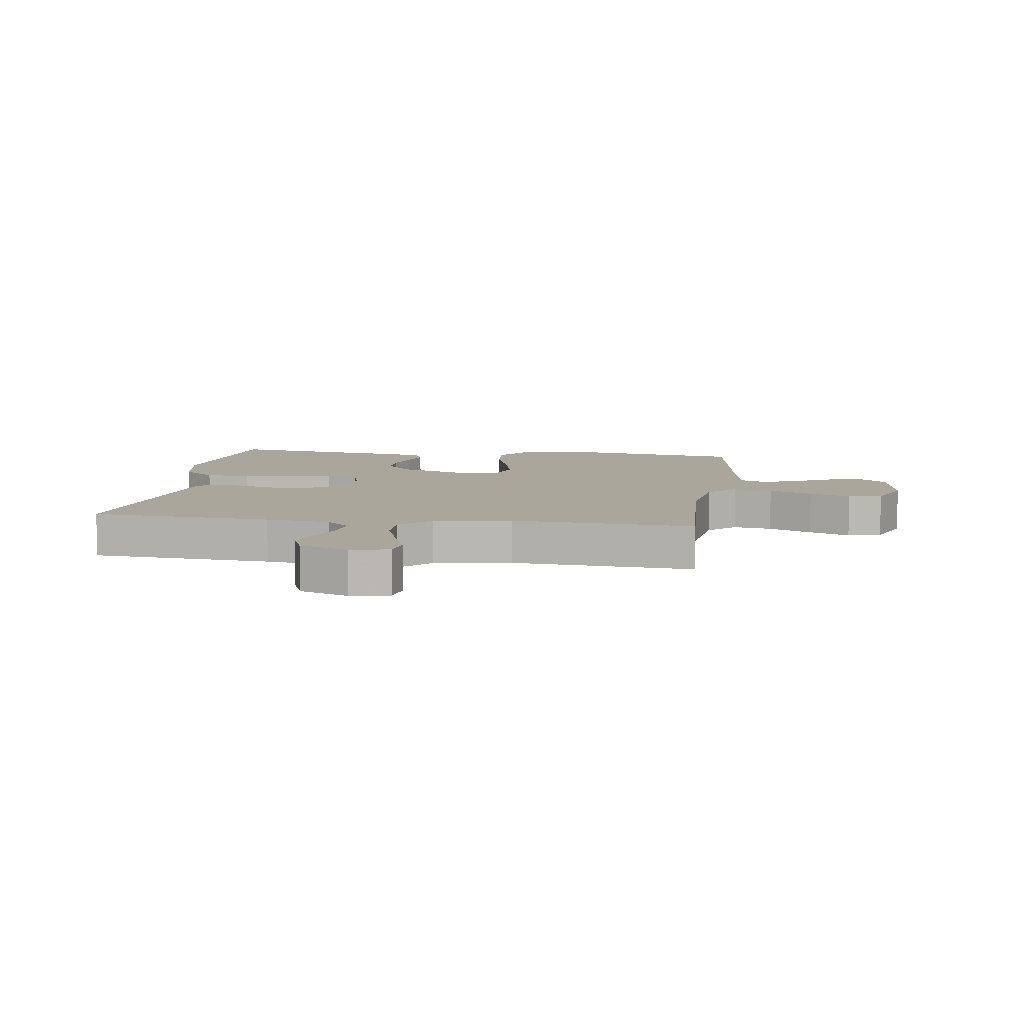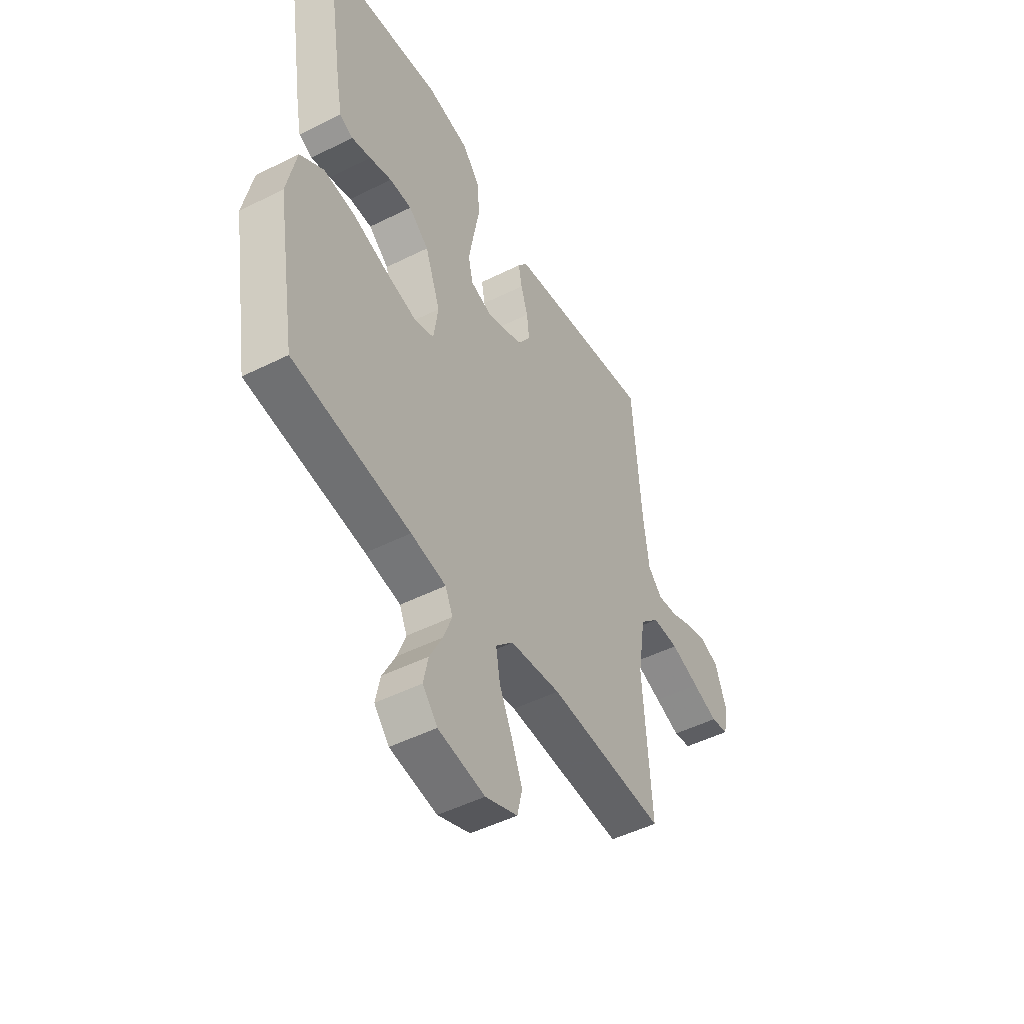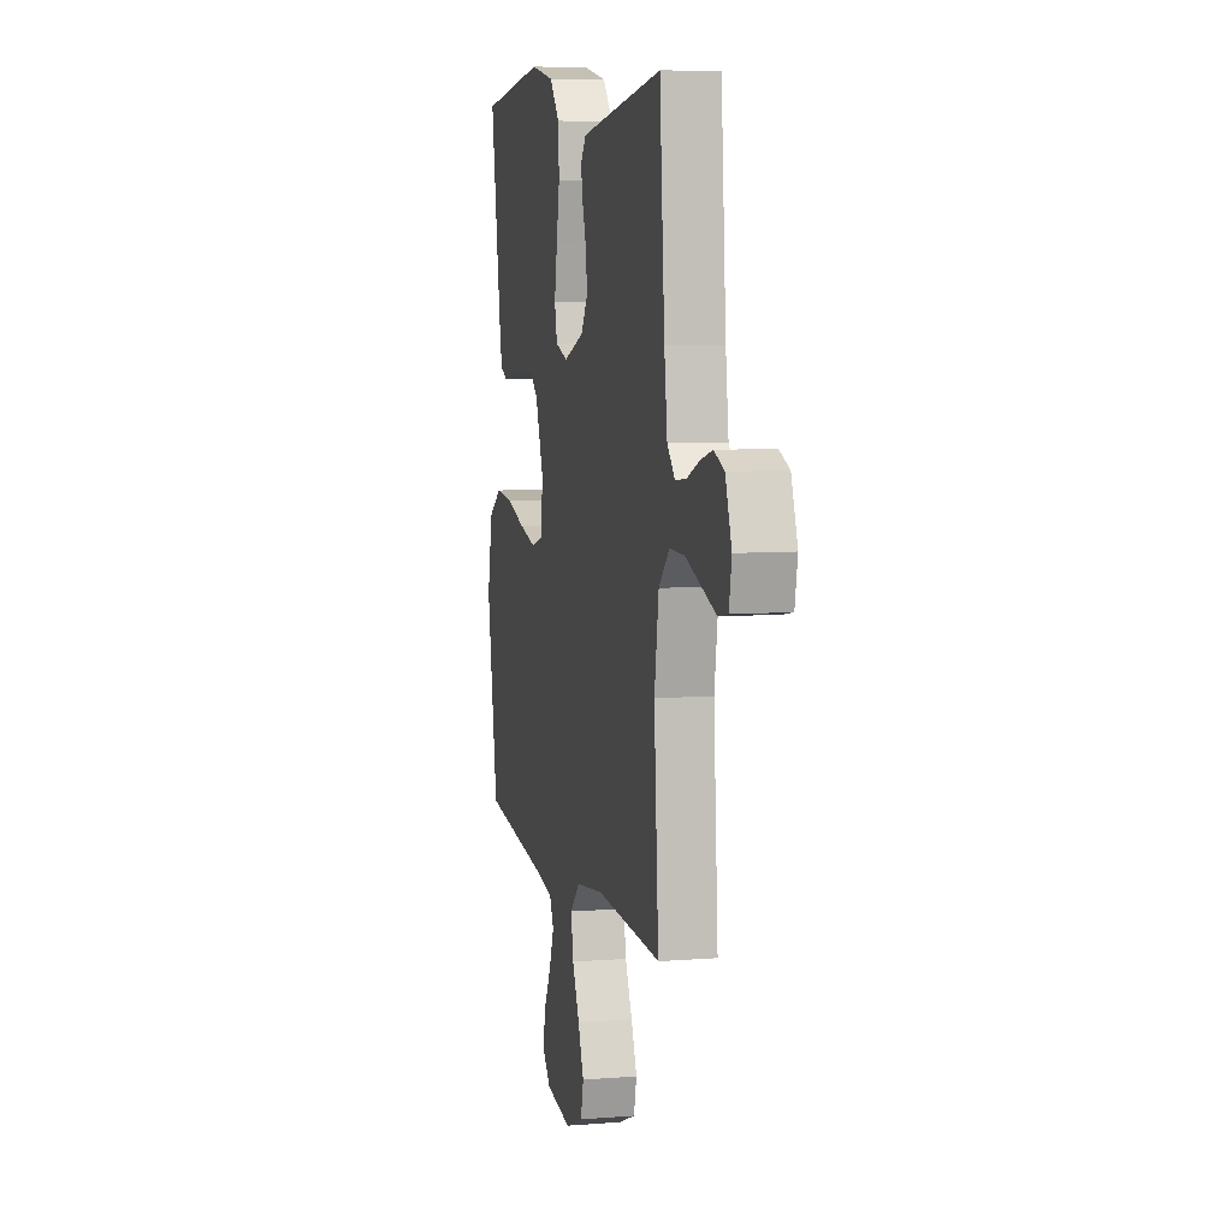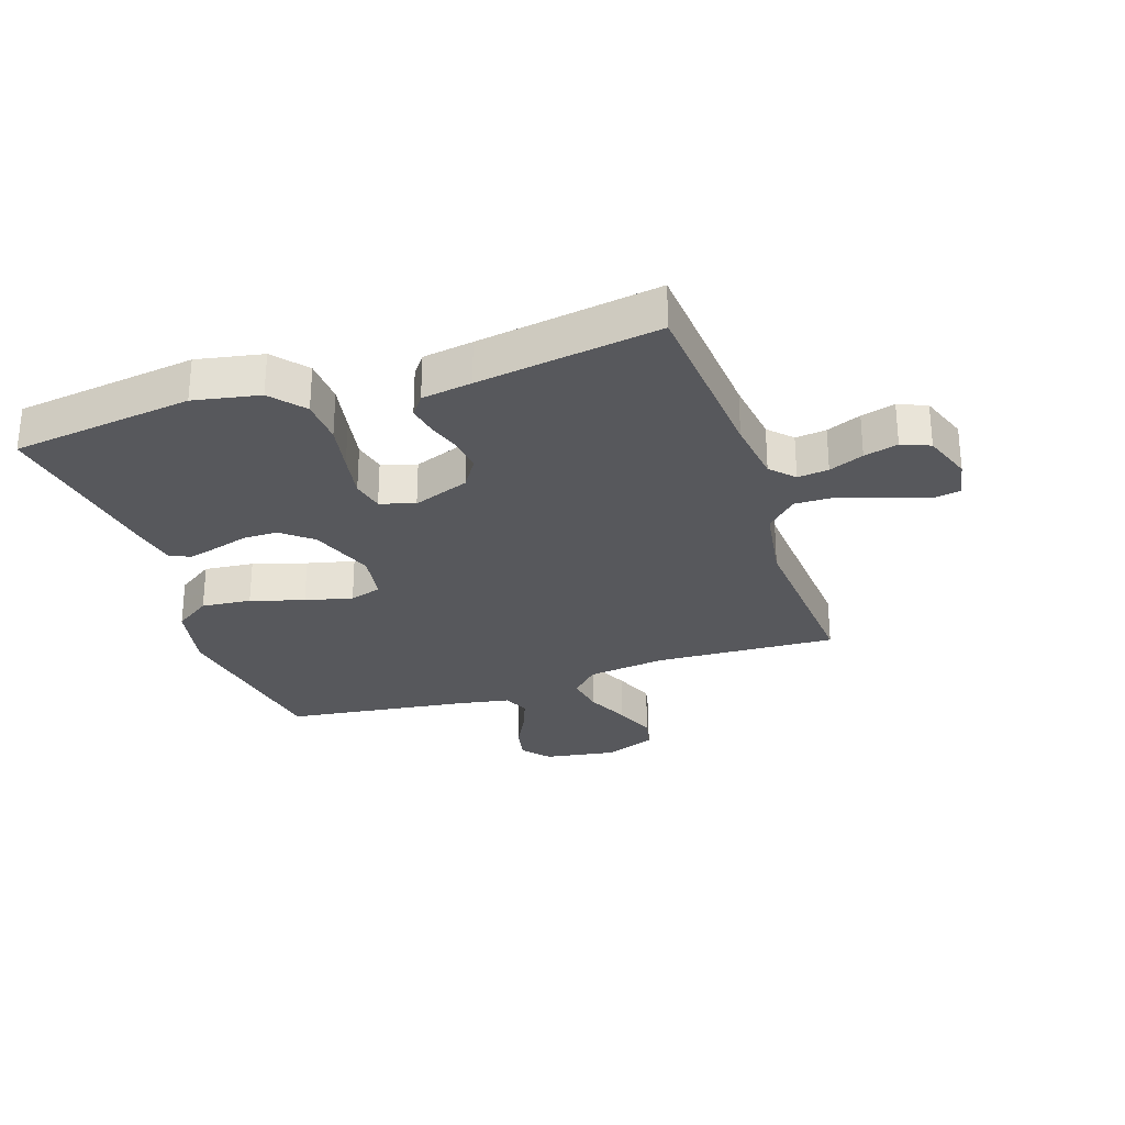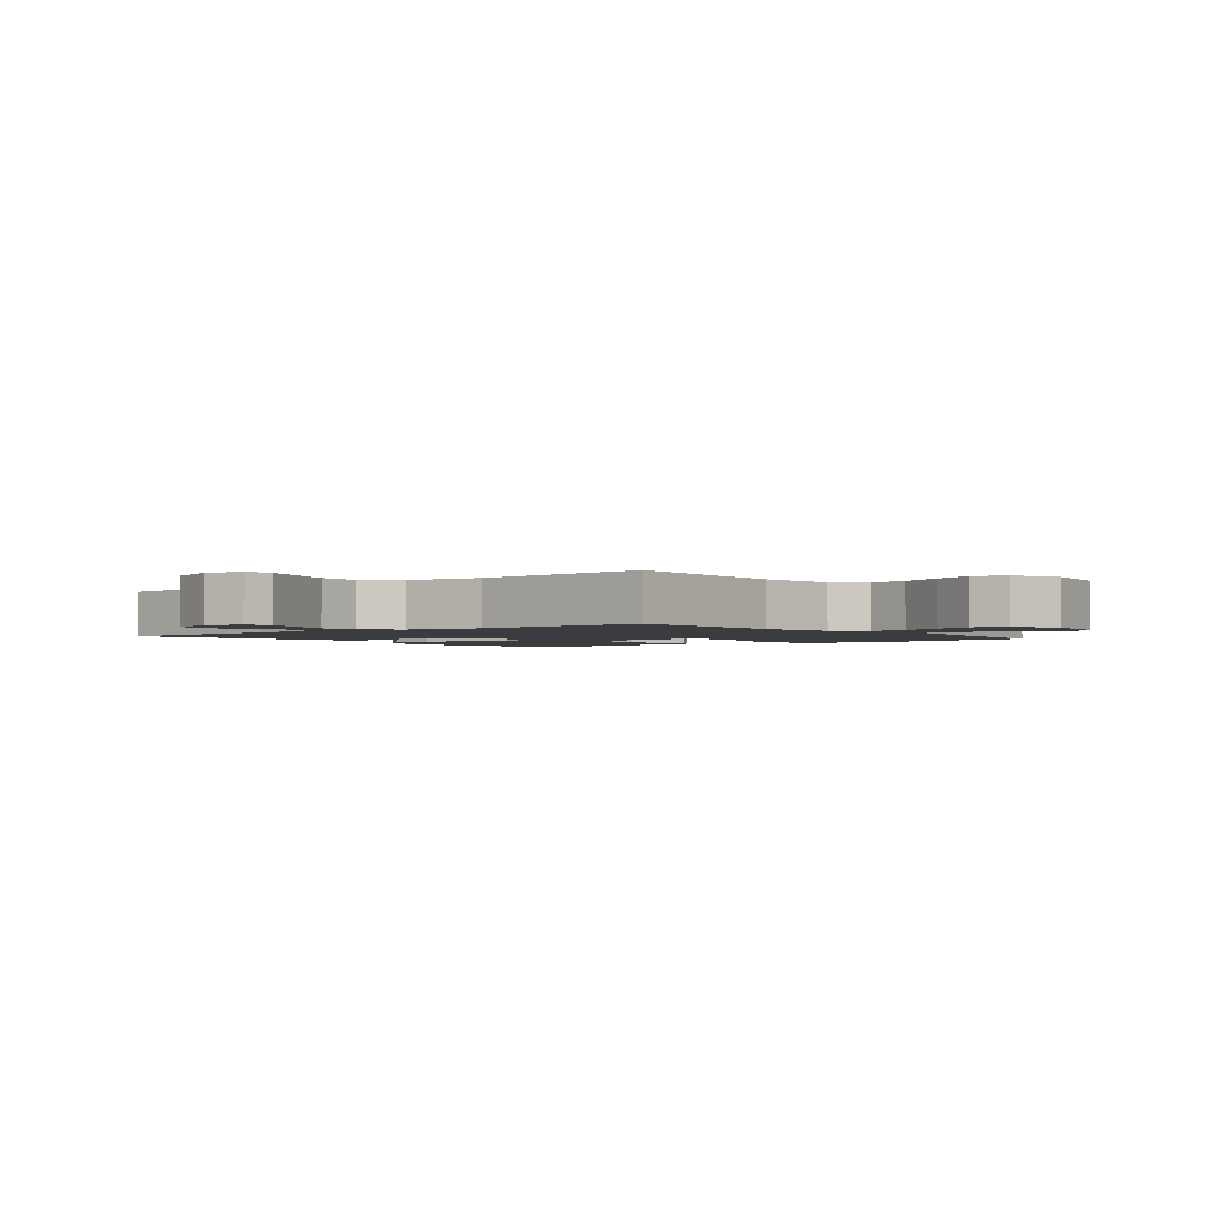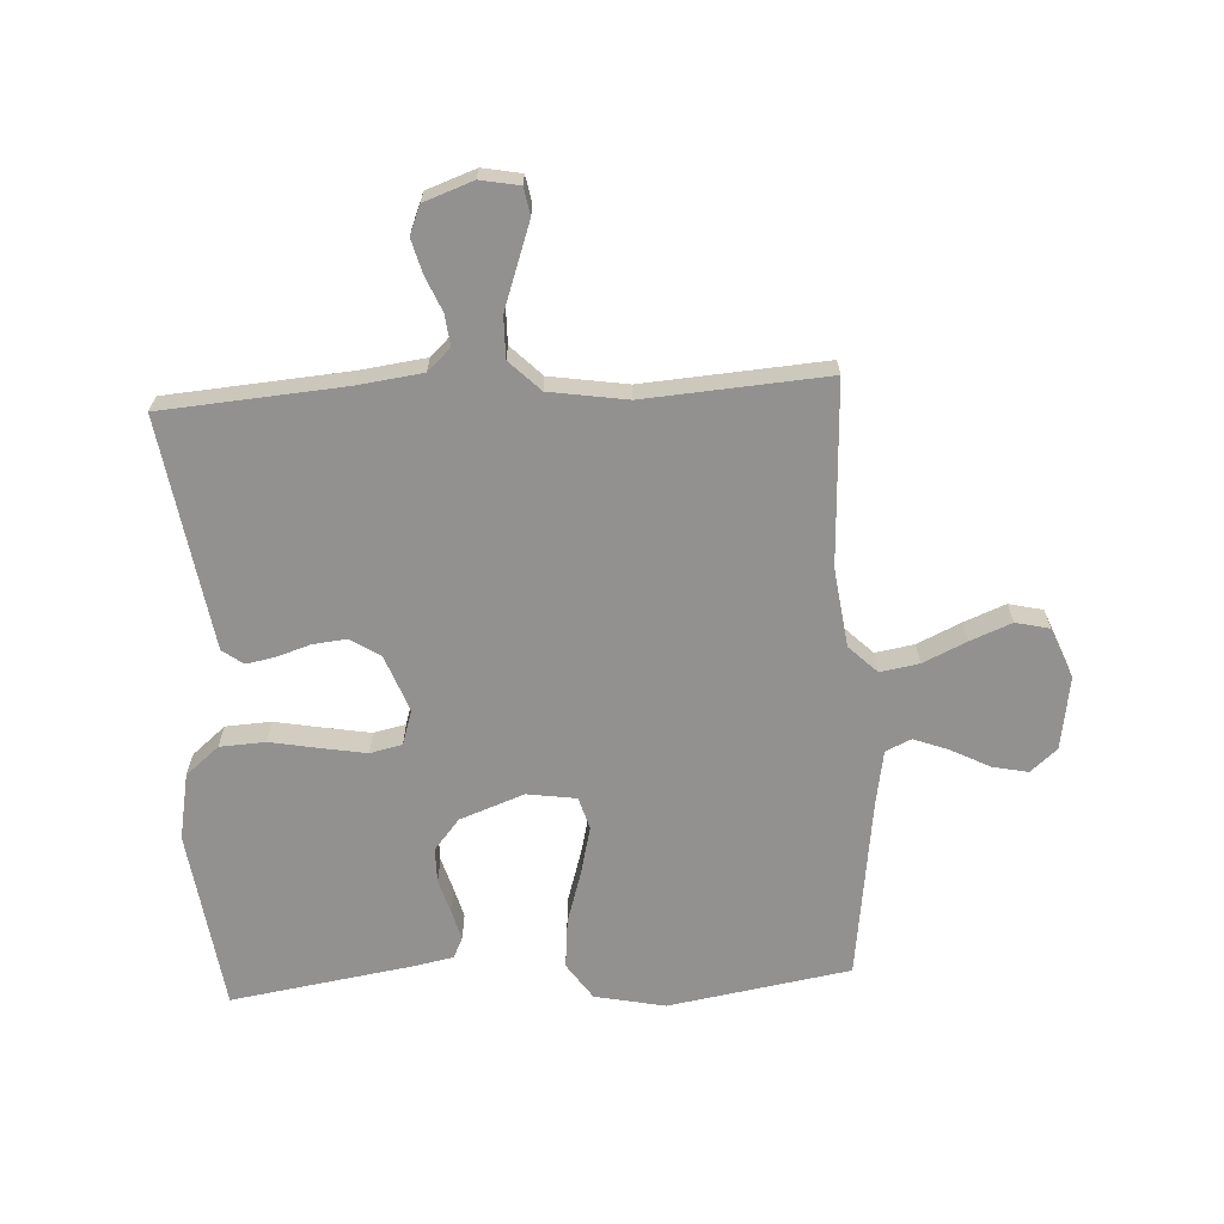
<metadata>
{"format":"obj","ext":"obj","renderer":"f3d","projection":"perspective","resolution":1024,"background":"white","views":[{"elev":8.0,"azim":98.1,"up":"+Y"},{"elev":-48.6,"azim":-60.8,"up":"+Z"},{"elev":7.3,"azim":77.1,"up":"+Z"},{"elev":-28.4,"azim":18.5,"up":"+Y"},{"elev":-2.1,"azim":128.7,"up":"+Y"},{"elev":-66.1,"azim":93.2,"up":"+Y"}]}
</metadata>
<code>
v 0.5 0.07 0.5
v 0.523 0.07 0.2
v 0.537 0.07 0.093
v 0.573 0.07 0.055
v 0.624 0.07 0.061
v 0.681 0.07 0.085
v 0.737 0.07 0.1
v 0.784 0.07 0.081
v 0.813 0.07 0
v 0.801 0.07 -0.064
v 0.756 0.07 -0.072
v 0.691 0.07 -0.049
v 0.617 0.07 -0.023
v 0.549 0.07 -0.022
v 0.499 0.07 -0.072
v 0.479 0.07 -0.2
v 0.5 0.07 -0.5
v 0.2 0.07 -0.485
v 0.07 0.07 -0.502
v 0.025 0.07 -0.548
v 0.036 0.07 -0.612
v 0.069 0.07 -0.684
v 0.096 0.07 -0.752
v 0.083 0.07 -0.808
v 0 0.07 -0.841
v -0.12 0.07 -0.822
v -0.158 0.07 -0.778
v -0.146 0.07 -0.72
v -0.113 0.07 -0.656
v -0.091 0.07 -0.598
v -0.11 0.07 -0.556
v -0.2 0.07 -0.54
v -0.5 0.07 -0.5
v -0.55 0.07 -0.2
v -0.526 0.07 -0.084
v -0.466 0.07 -0.043
v -0.384 0.07 -0.051
v -0.296 0.07 -0.078
v -0.218 0.07 -0.097
v -0.165 0.07 -0.081
v -0.153 0.07 0
v -0.192 0.07 0.106
v -0.243 0.07 0.148
v -0.3 0.07 0.148
v -0.357 0.07 0.131
v -0.406 0.07 0.118
v -0.44 0.07 0.134
v -0.453 0.07 0.2
v -0.5 0.07 0.5
v -0.2 0.07 0.54
v -0.091 0.07 0.519
v -0.045 0.07 0.464
v -0.041 0.07 0.389
v -0.056 0.07 0.308
v -0.069 0.07 0.234
v -0.057 0.07 0.181
v 0 0.07 0.163
v 0.093 0.07 0.198
v 0.125 0.07 0.247
v 0.119 0.07 0.303
v 0.101 0.07 0.359
v 0.092 0.07 0.407
v 0.117 0.07 0.441
v 0.2 0.07 0.454
v 0.5 0 0.5
v 0.523 0 0.2
v 0.537 0 0.093
v 0.573 0 0.055
v 0.624 0 0.061
v 0.681 0 0.085
v 0.737 0 0.1
v 0.784 0 0.081
v 0.813 0 0
v 0.801 0 -0.064
v 0.756 0 -0.072
v 0.691 0 -0.049
v 0.617 0 -0.023
v 0.549 0 -0.022
v 0.499 0 -0.072
v 0.479 0 -0.2
v 0.5 0 -0.5
v 0.2 0 -0.485
v 0.07 0 -0.502
v 0.025 0 -0.548
v 0.036 0 -0.612
v 0.069 0 -0.684
v 0.096 0 -0.752
v 0.083 0 -0.808
v 0 0 -0.841
v -0.12 0 -0.822
v -0.158 0 -0.778
v -0.146 0 -0.72
v -0.113 0 -0.656
v -0.091 0 -0.598
v -0.11 0 -0.556
v -0.2 0 -0.54
v -0.5 0 -0.5
v -0.55 0 -0.2
v -0.526 0 -0.084
v -0.466 0 -0.043
v -0.384 0 -0.051
v -0.296 0 -0.078
v -0.218 0 -0.097
v -0.165 0 -0.081
v -0.153 0 0
v -0.192 0 0.106
v -0.243 0 0.148
v -0.3 0 0.148
v -0.357 0 0.131
v -0.406 0 0.118
v -0.44 0 0.134
v -0.453 0 0.2
v -0.5 0 0.5
v -0.2 0 0.54
v -0.091 0 0.519
v -0.045 0 0.464
v -0.041 0 0.389
v -0.056 0 0.308
v -0.069 0 0.234
v -0.057 0 0.181
v 0 0 0.163
v 0.093 0 0.198
v 0.125 0 0.247
v 0.119 0 0.303
v 0.101 0 0.359
v 0.092 0 0.407
v 0.117 0 0.441
v 0.2 0 0.454
f 64 1 2
f 63 64 2
f 62 63 2
f 61 62 2
f 60 61 2
f 59 60 2 3
f 58 59 3 4
f 57 58 4
f 52 53 54
f 51 52 54
f 50 51 54
f 49 50 54
f 48 49 54
f 47 48 54
f 46 47 54
f 45 46 54
f 44 45 54
f 43 44 54 55
f 42 43 55 56
f 36 37 38
f 35 36 38
f 34 35 38
f 33 34 38
f 32 33 38
f 31 32 38 39
f 30 31 39 40
f 27 28 29
f 26 27 29
f 25 26 29
f 24 25 29
f 23 24 29
f 22 23 29
f 21 22 29
f 20 21 29 30
f 30 40 41
f 20 30 41
f 19 20 41
f 16 17 18
f 42 56 57
f 41 42 57
f 19 41 57
f 18 19 57
f 16 18 57
f 15 16 57
f 10 11 12
f 9 10 12
f 8 9 12
f 7 8 12
f 6 7 12
f 5 6 12
f 14 15 57 4
f 4 5 12 13
f 4 13 14
f 66 65 128
f 66 128 127
f 66 127 126
f 66 126 125
f 66 125 124
f 67 66 124 123
f 68 67 123 122
f 68 122 121
f 118 117 116
f 118 116 115
f 118 115 114
f 118 114 113
f 118 113 112
f 118 112 111
f 118 111 110
f 118 110 109
f 118 109 108
f 119 118 108 107
f 120 119 107 106
f 102 101 100
f 102 100 99
f 102 99 98
f 102 98 97
f 102 97 96
f 103 102 96 95
f 104 103 95 94
f 93 92 91
f 93 91 90
f 93 90 89
f 93 89 88
f 93 88 87
f 93 87 86
f 93 86 85
f 94 93 85 84
f 105 104 94
f 105 94 84
f 105 84 83
f 82 81 80
f 121 120 106
f 121 106 105
f 121 105 83
f 121 83 82
f 121 82 80
f 121 80 79
f 76 75 74
f 76 74 73
f 76 73 72
f 76 72 71
f 76 71 70
f 76 70 69
f 68 121 79 78
f 77 76 69 68
f 78 77 68
f 1 65 66 2
f 2 66 67 3
f 3 67 68 4
f 4 68 69 5
f 5 69 70 6
f 6 70 71 7
f 7 71 72 8
f 8 72 73 9
f 9 73 74 10
f 10 74 75 11
f 11 75 76 12
f 12 76 77 13
f 13 77 78 14
f 14 78 79 15
f 15 79 80 16
f 16 80 81 17
f 17 81 82 18
f 18 82 83 19
f 19 83 84 20
f 20 84 85 21
f 21 85 86 22
f 22 86 87 23
f 23 87 88 24
f 24 88 89 25
f 25 89 90 26
f 26 90 91 27
f 27 91 92 28
f 28 92 93 29
f 29 93 94 30
f 30 94 95 31
f 31 95 96 32
f 32 96 97 33
f 33 97 98 34
f 34 98 99 35
f 35 99 100 36
f 36 100 101 37
f 37 101 102 38
f 38 102 103 39
f 39 103 104 40
f 40 104 105 41
f 41 105 106 42
f 42 106 107 43
f 43 107 108 44
f 44 108 109 45
f 45 109 110 46
f 46 110 111 47
f 47 111 112 48
f 48 112 113 49
f 49 113 114 50
f 50 114 115 51
f 51 115 116 52
f 52 116 117 53
f 53 117 118 54
f 54 118 119 55
f 55 119 120 56
f 56 120 121 57
f 57 121 122 58
f 58 122 123 59
f 59 123 124 60
f 60 124 125 61
f 61 125 126 62
f 62 126 127 63
f 63 127 128 64
f 64 128 65 1

</code>
